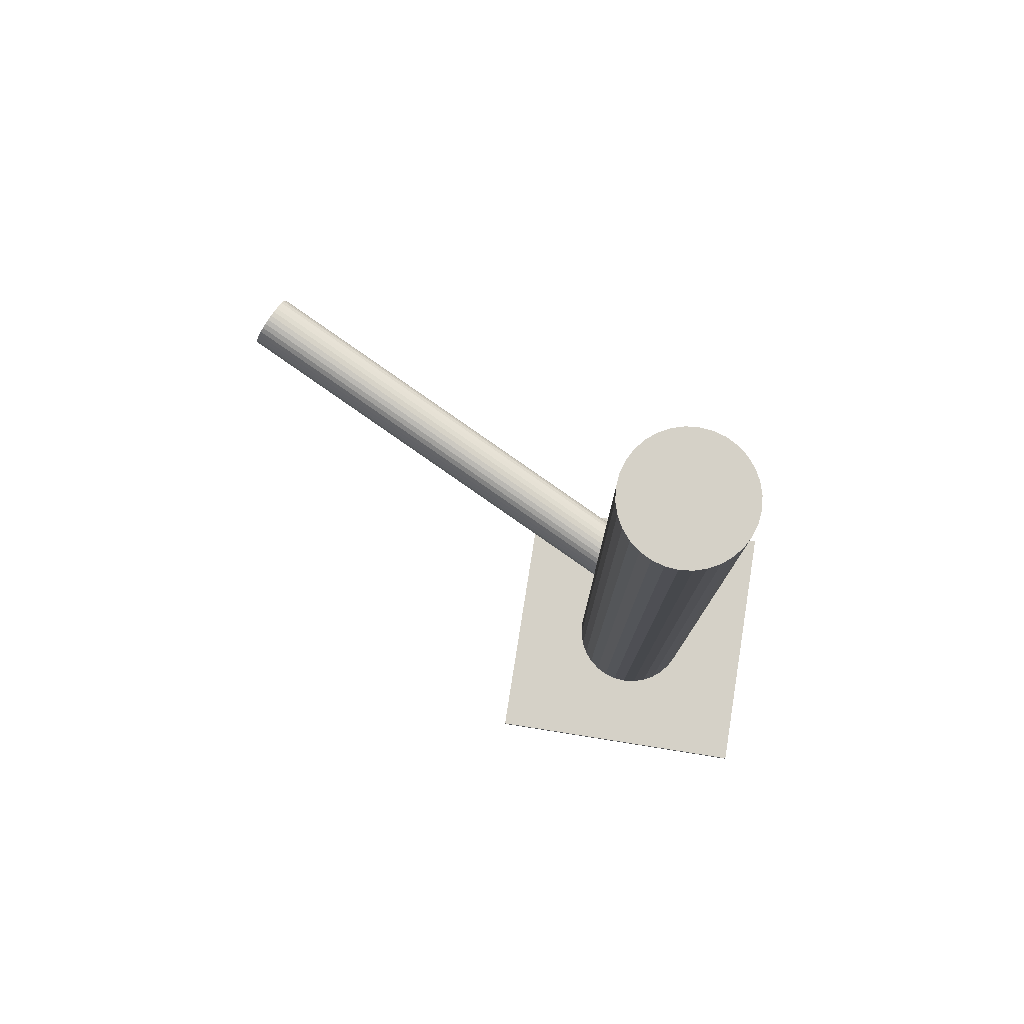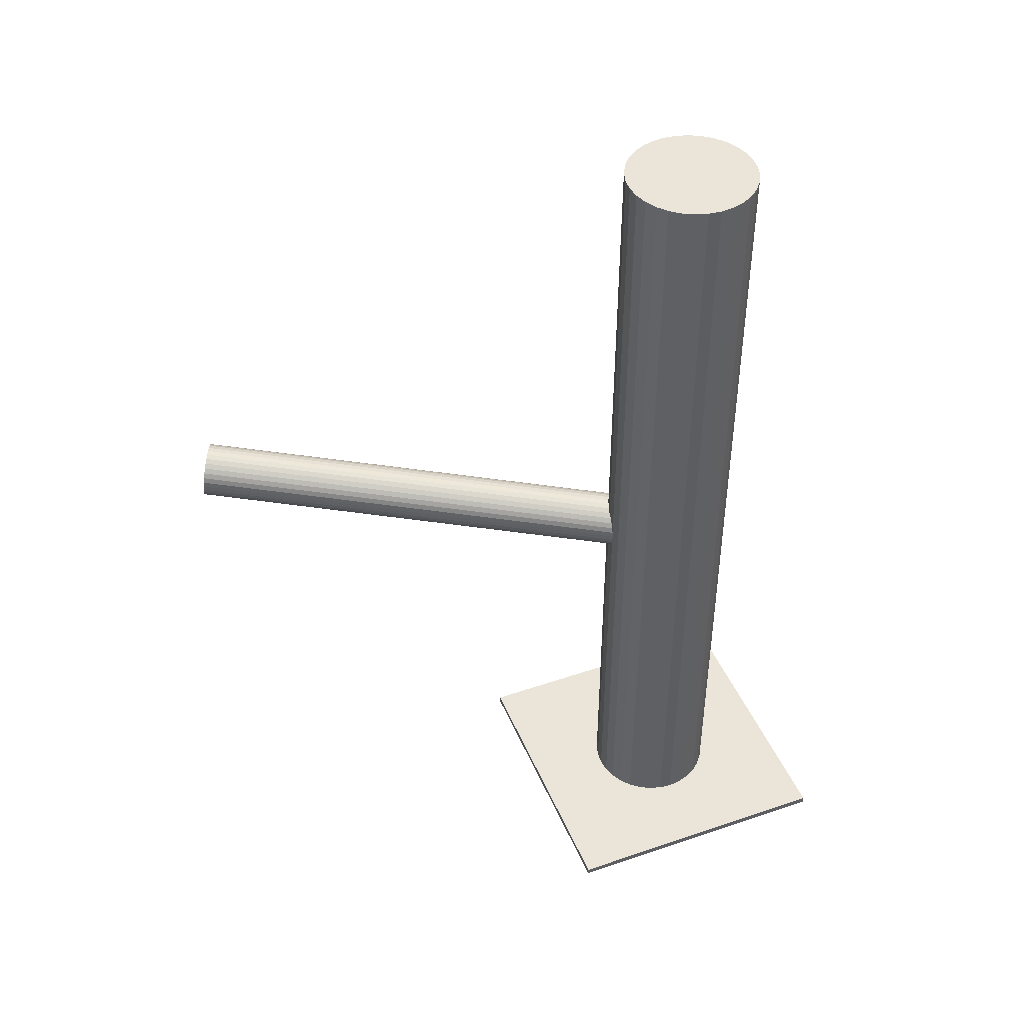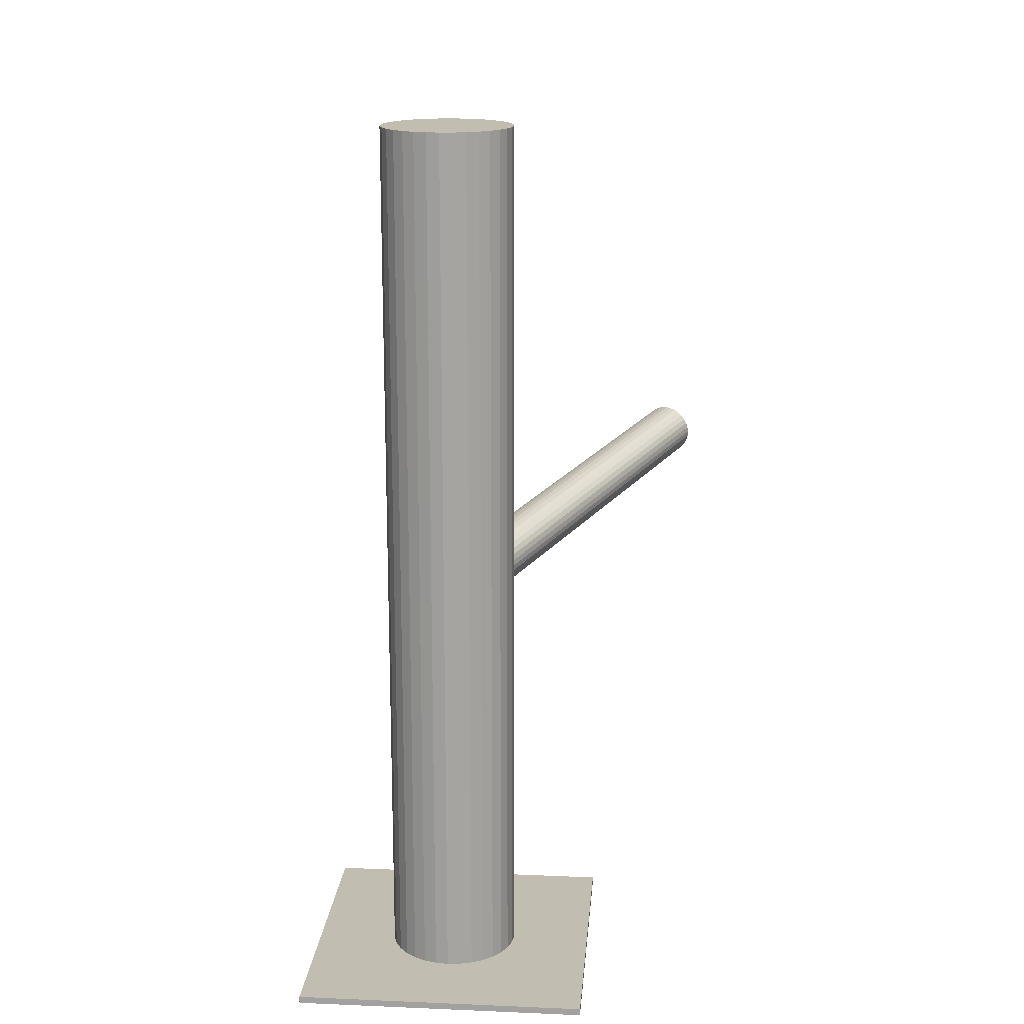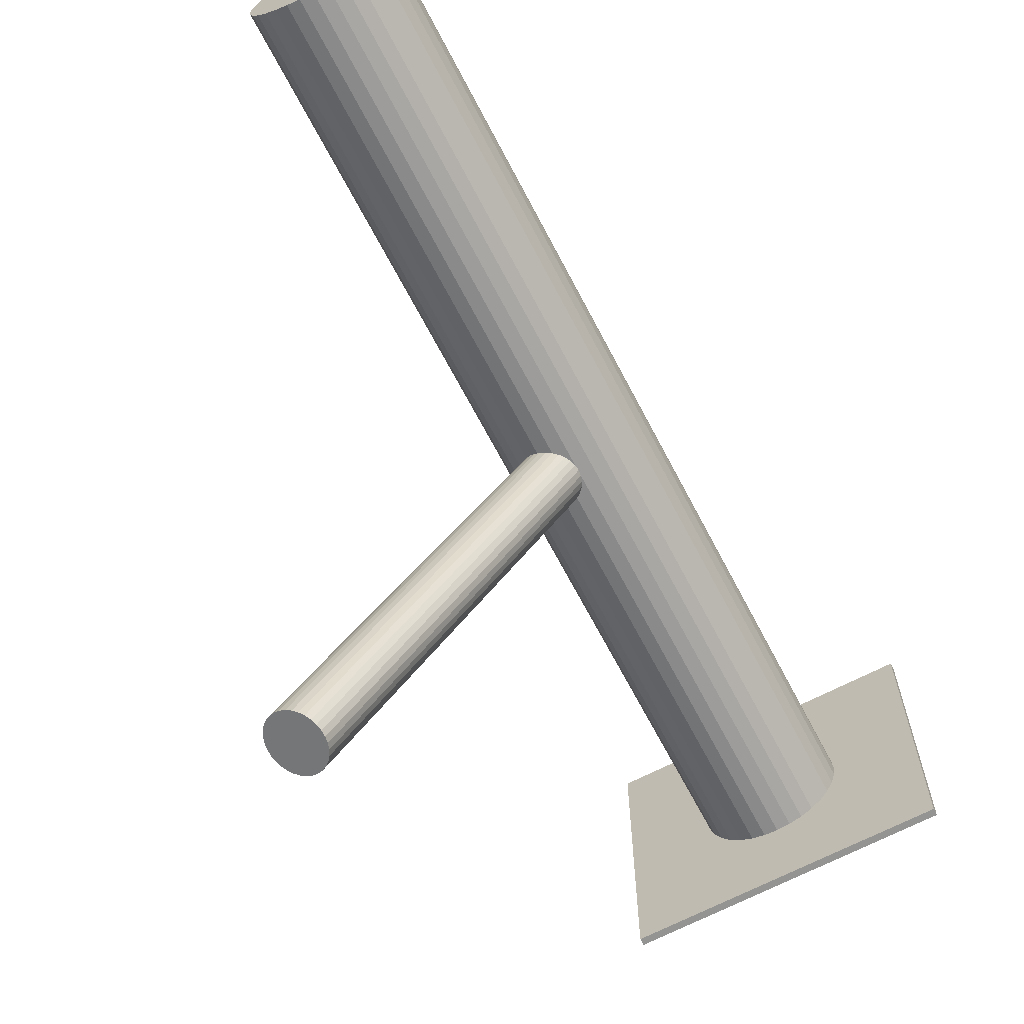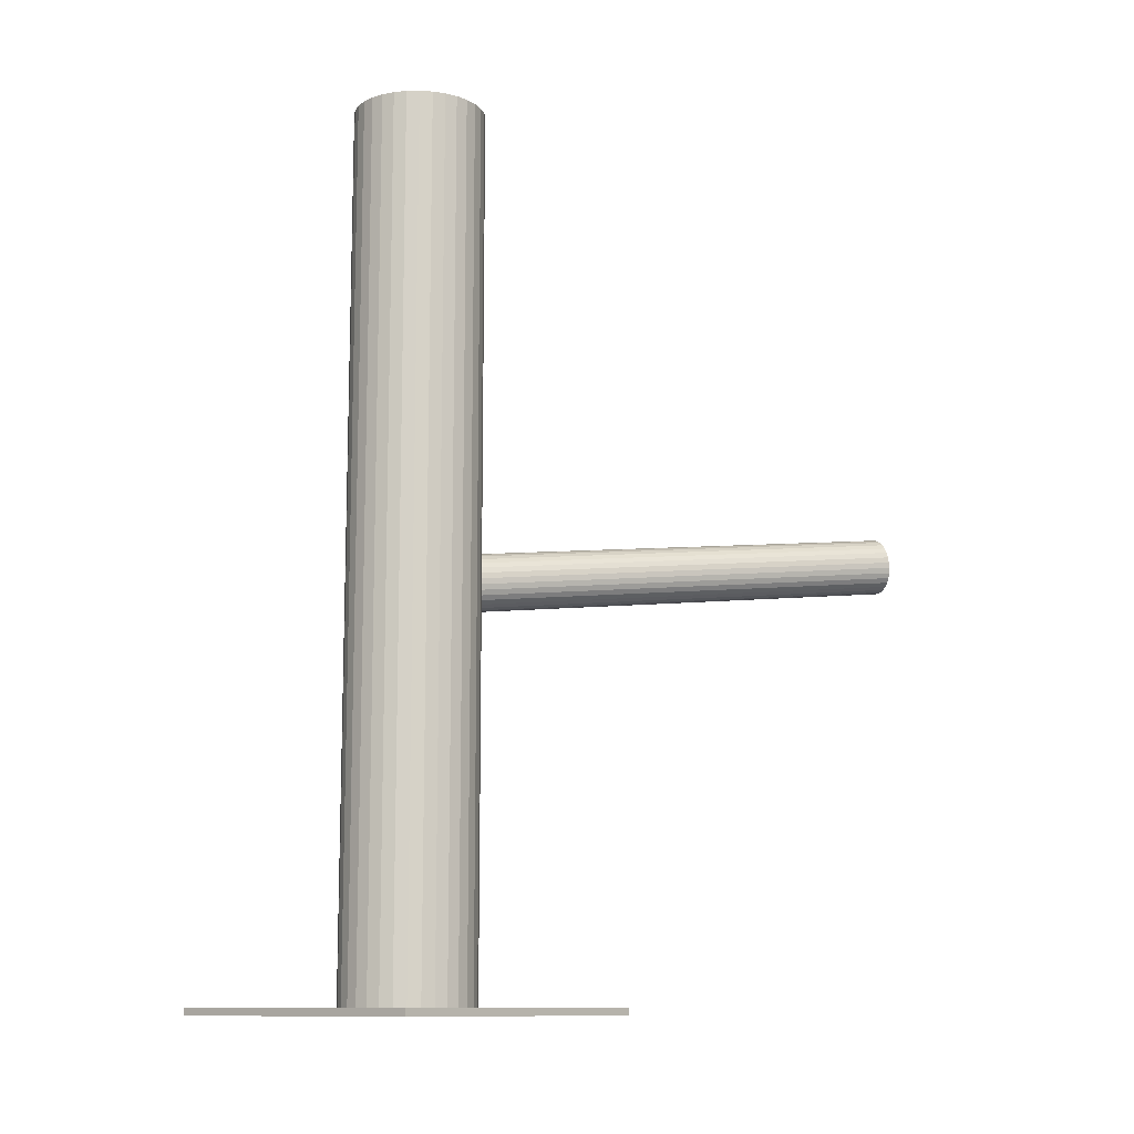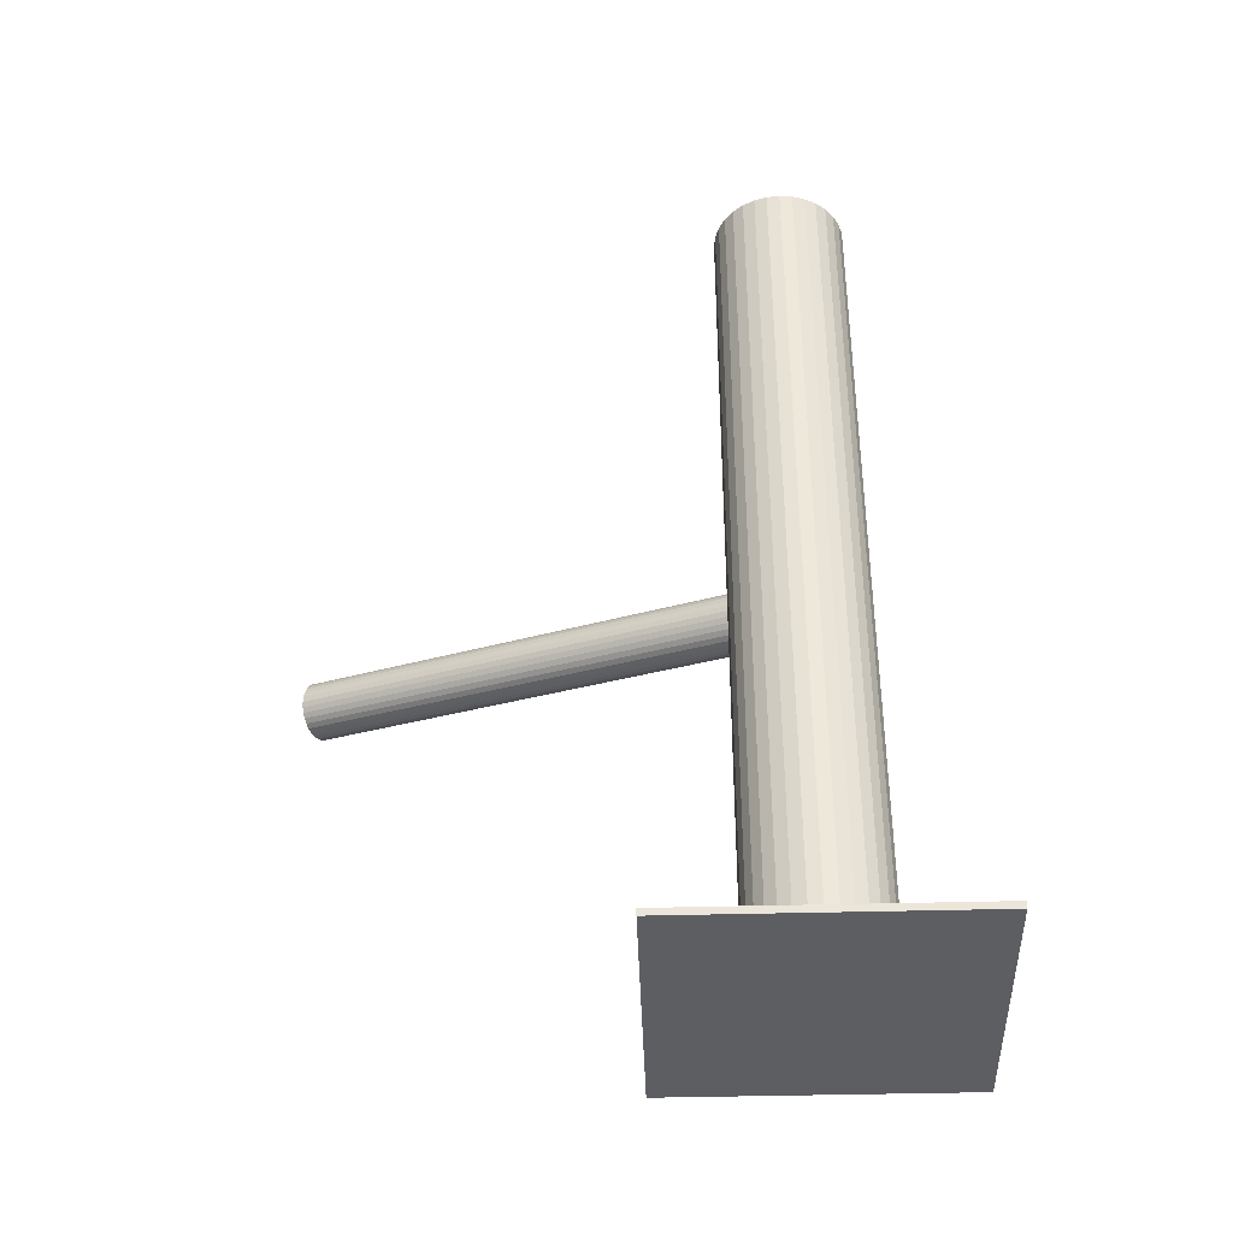
<metadata>
{"format":"obj","ext":"obj","renderer":"f3d","projection":"perspective","resolution":1024,"background":"white","views":[{"elev":78.8,"azim":99.0,"up":"+Z"},{"elev":44.6,"azim":68.3,"up":"+Z"},{"elev":16.9,"azim":-175.2,"up":"+Z"},{"elev":-67.0,"azim":27.6,"up":"+Y"},{"elev":-11.3,"azim":-138.5,"up":"+Z"},{"elev":-38.6,"azim":92.0,"up":"+Z"}]}
</metadata>
<code>
v 0.01457 0.1273 -0.5
v 0.01457 0.1273 0.5
v 0.01457 0.2507 -0.5
v 0.01457 0.2507 0.5
v 0.0308 0.1985 -0.05934
v 0.1175 0.2302 -0.5
v 0.1175 0.2302 0.5
v 0.1175 0.1478 -0.5
v 0.1175 0.1478 0.5
v -0.1739 -0.3444 0.05148
v -0.2201 -0.3269 0.01881
v 0.05733 0.1923 -0.009826
v -0.1816 -0.3478 -0.004392
v -0.1631 -0.3535 0.01881
v -0.1651 -0.3534 0.01283
v 0.0732 0.1842 -0.01519
v 0.02703 0.2017 -0.04786
v -0.1871 -0.3455 -0.006203
v -0.1841 -0.339 0.05623
v 0.06547 0.1808 -0.07106
v 0.08396 0.1751 -0.04786
v -0.1697 -0.3469 0.04752
v 0.08202 0.1752 -0.05384
v -0.2061 -0.3293 0.05148
v 0.05994 0.1831 -0.07287
v 0.003329 0.2415 -0.5
v 0.003329 0.2415 0.5
v 0.003329 0.1366 -0.5
v 0.003329 0.1366 0.5
v 0.06296 0.1896 -0.01044
v -0.2038 -0.3374 -0.004392
v 0.0774 0.1818 -0.01915
v 0.04095 0.1993 -0.01519
v 0.1243 0.2174 -0.5
v 0.1243 0.2174 0.5
v 0.1243 0.1606 -0.5
v 0.1243 0.1606 0.5
v -0.1623 -0.3532 0.02501
v 0.04326 0.1912 -0.07106
v -0.2187 -0.3283 0.01283
v 0.08481 0.1754 -0.04166
v 0.13 0.189 -0.5
v 0.13 0.189 0.5
v 0.08418 0.1205 -0.5
v 0.08418 0.1205 0.5
v 0.08418 0.2576 -0.5
v 0.08418 0.2576 0.5
v -0.2146 -0.3265 0.0427
v 0.02839 0.2003 -0.05384
v 0.04132 0.1162 -0.5
v 0.04132 0.1162 0.5
v 0.04132 0.2618 -0.5
v 0.04132 0.2618 0.5
v -0.2107 -0.3277 0.04752
v -0.1913 -0.3396 0.02501
v -0.1719 -0.3515 0.002508
v 0.2203 0.3535 -0.4922
v 0.2203 0.3535 -0.5
v 0.2203 0.02448 -0.4922
v 0.2203 0.02448 -0.5
v 0.03252 0.2021 -0.02397
v -0.168 -0.3527 0.007331
v -0.01698 0.1745 -0.5
v -0.01698 0.1745 0.5
v -0.01698 0.2035 -0.5
v -0.01698 0.2035 0.5
v 0.07522 0.1771 -0.06416
v 0.03636 0.2009 -0.01915
v 0.1286 0.1745 -0.5
v 0.1286 0.1745 0.5
v 0.1286 0.2035 -0.5
v 0.1286 0.2035 0.5
v 0.05579 0.2632 -0.5
v 0.05579 0.2632 0.5
v 0.05579 0.189 -0.04166
v 0.05579 0.189 -0.5
v 0.05579 0.189 0.5
v 0.05579 0.1148 -0.5
v 0.05579 0.1148 0.5
v -0.1639 -0.3509 0.0372
v 0.07907 0.1759 -0.05934
v -0.1087 0.3535 -0.4922
v -0.1087 0.3535 -0.5
v -0.1087 0.02448 -0.4922
v -0.1087 0.02448 -0.5
v -0.2203 -0.326 0.02501
v 0.07027 0.1162 -0.5
v 0.07027 0.1162 0.5
v 0.07027 0.2618 -0.5
v 0.07027 0.2618 0.5
v 0.08319 0.1777 -0.02947
v -0.0184 0.189 -0.5
v -0.0184 0.189 0.5
v 0.0274 0.1205 -0.5
v 0.0274 0.1205 0.5
v 0.0274 0.2576 -0.5
v 0.0274 0.2576 0.5
v -0.1788 -0.3417 0.05442
v 0.02677 0.2026 -0.04166
v -0.1765 -0.3499 -0.00145
v -0.2129 -0.3323 0.002508
v -0.1985 -0.3402 -0.006203
v 0.06832 0.1869 -0.01225
v -0.1954 -0.3337 0.05623
v 0.07063 0.1787 -0.06812
v -0.01275 0.2174 -0.5
v -0.01275 0.2174 0.5
v -0.01275 0.1606 -0.5
v -0.01275 0.1606 0.5
v -0.2175 -0.3258 0.0372
v 0.03418 0.1963 -0.06416
v -0.2195 -0.3256 0.03122
v -0.201 -0.3314 0.05442
v 0.04862 0.1884 -0.07287
v 0.1083 0.2415 -0.5
v 0.1083 0.2415 0.5
v 0.1083 0.1366 -0.5
v 0.1083 0.1366 0.5
v 0.05164 0.1949 -0.01044
v 0.02957 0.2028 -0.02947
v -0.1625 -0.3523 0.03122
v 0.02763 0.203 -0.03545
v -0.2087 -0.3348 -0.00145
v 0.04611 0.1972 -0.01225
v -0.1928 -0.3429 -0.006815
v 0.08456 0.1764 -0.03545
v 0.03839 0.1938 -0.06812
v -0.1663 -0.349 0.0427
v 0.05425 0.1857 -0.07348
v -0.005898 0.2302 -0.5
v -0.005898 0.2302 0.5
v -0.005898 0.1478 -0.5
v -0.005898 0.1478 0.5
v -0.2163 -0.3301 0.007331
v 0.09701 0.1273 -0.5
v 0.09701 0.1273 0.5
v 0.09701 0.2507 -0.5
v 0.09701 0.2507 0.5
v 0.08078 0.1796 -0.02397
v -0.1898 -0.3363 0.05684
f 42 76 71
f 42 71 43
f 43 71 72
f 43 72 77
f 71 76 34
f 71 34 72
f 72 34 35
f 72 35 77
f 34 76 6
f 34 6 35
f 35 6 7
f 35 7 77
f 6 76 115
f 6 115 7
f 7 115 116
f 7 116 77
f 115 76 137
f 115 137 116
f 116 137 138
f 116 138 77
f 137 76 46
f 137 46 138
f 138 46 47
f 138 47 77
f 46 76 89
f 46 89 47
f 47 89 90
f 47 90 77
f 89 76 73
f 89 73 90
f 90 73 74
f 90 74 77
f 73 76 52
f 73 52 74
f 74 52 53
f 74 53 77
f 52 76 96
f 52 96 53
f 53 96 97
f 53 97 77
f 96 76 3
f 96 3 97
f 97 3 4
f 97 4 77
f 3 76 26
f 3 26 4
f 4 26 27
f 4 27 77
f 26 76 130
f 26 130 27
f 27 130 131
f 27 131 77
f 130 76 106
f 130 106 131
f 131 106 107
f 131 107 77
f 106 76 65
f 106 65 107
f 107 65 66
f 107 66 77
f 65 76 92
f 65 92 66
f 66 92 93
f 66 93 77
f 92 76 63
f 92 63 93
f 93 63 64
f 93 64 77
f 63 76 108
f 63 108 64
f 64 108 109
f 64 109 77
f 108 76 132
f 108 132 109
f 109 132 133
f 109 133 77
f 132 76 28
f 132 28 133
f 133 28 29
f 133 29 77
f 28 76 1
f 28 1 29
f 29 1 2
f 29 2 77
f 1 76 94
f 1 94 2
f 2 94 95
f 2 95 77
f 94 76 50
f 94 50 95
f 95 50 51
f 95 51 77
f 50 76 78
f 50 78 51
f 51 78 79
f 51 79 77
f 78 76 87
f 78 87 79
f 79 87 88
f 79 88 77
f 87 76 44
f 87 44 88
f 88 44 45
f 88 45 77
f 44 76 135
f 44 135 45
f 45 135 136
f 45 136 77
f 135 76 117
f 135 117 136
f 136 117 118
f 136 118 77
f 117 76 8
f 117 8 118
f 118 8 9
f 118 9 77
f 8 76 36
f 8 36 9
f 9 36 37
f 9 37 77
f 36 76 69
f 36 69 37
f 37 69 70
f 37 70 77
f 69 76 42
f 69 42 70
f 70 42 43
f 70 43 77
f 41 75 126
f 41 126 38
f 38 126 121
f 38 121 55
f 126 75 91
f 126 91 121
f 121 91 80
f 121 80 55
f 91 75 139
f 91 139 80
f 80 139 128
f 80 128 55
f 139 75 32
f 139 32 128
f 128 32 22
f 128 22 55
f 32 75 16
f 32 16 22
f 22 16 10
f 22 10 55
f 16 75 103
f 16 103 10
f 10 103 98
f 10 98 55
f 103 75 30
f 103 30 98
f 98 30 19
f 98 19 55
f 30 75 12
f 30 12 19
f 19 12 140
f 19 140 55
f 12 75 119
f 12 119 140
f 140 119 104
f 140 104 55
f 119 75 124
f 119 124 104
f 104 124 113
f 104 113 55
f 124 75 33
f 124 33 113
f 113 33 24
f 113 24 55
f 33 75 68
f 33 68 24
f 24 68 54
f 24 54 55
f 68 75 61
f 68 61 54
f 54 61 48
f 54 48 55
f 61 75 120
f 61 120 48
f 48 120 110
f 48 110 55
f 120 75 122
f 120 122 110
f 110 122 112
f 110 112 55
f 122 75 99
f 122 99 112
f 112 99 86
f 112 86 55
f 99 75 17
f 99 17 86
f 86 17 11
f 86 11 55
f 17 75 49
f 17 49 11
f 11 49 40
f 11 40 55
f 49 75 5
f 49 5 40
f 40 5 134
f 40 134 55
f 5 75 111
f 5 111 134
f 134 111 101
f 134 101 55
f 111 75 127
f 111 127 101
f 101 127 123
f 101 123 55
f 127 75 39
f 127 39 123
f 123 39 31
f 123 31 55
f 39 75 114
f 39 114 31
f 31 114 102
f 31 102 55
f 114 75 129
f 114 129 102
f 102 129 125
f 102 125 55
f 129 75 25
f 129 25 125
f 125 25 18
f 125 18 55
f 25 75 20
f 25 20 18
f 18 20 13
f 18 13 55
f 20 75 105
f 20 105 13
f 13 105 100
f 13 100 55
f 105 75 67
f 105 67 100
f 100 67 56
f 100 56 55
f 67 75 81
f 67 81 56
f 56 81 62
f 56 62 55
f 81 75 23
f 81 23 62
f 62 23 15
f 62 15 55
f 23 75 21
f 23 21 15
f 15 21 14
f 15 14 55
f 21 75 41
f 21 41 14
f 14 41 38
f 14 38 55
f 84 82 85
f 60 84 85
f 85 82 83
f 83 60 85
f 84 57 82
f 59 84 60
f 59 57 84
f 82 57 83
f 58 60 83
f 83 57 58
f 58 59 60
f 57 59 58

</code>
